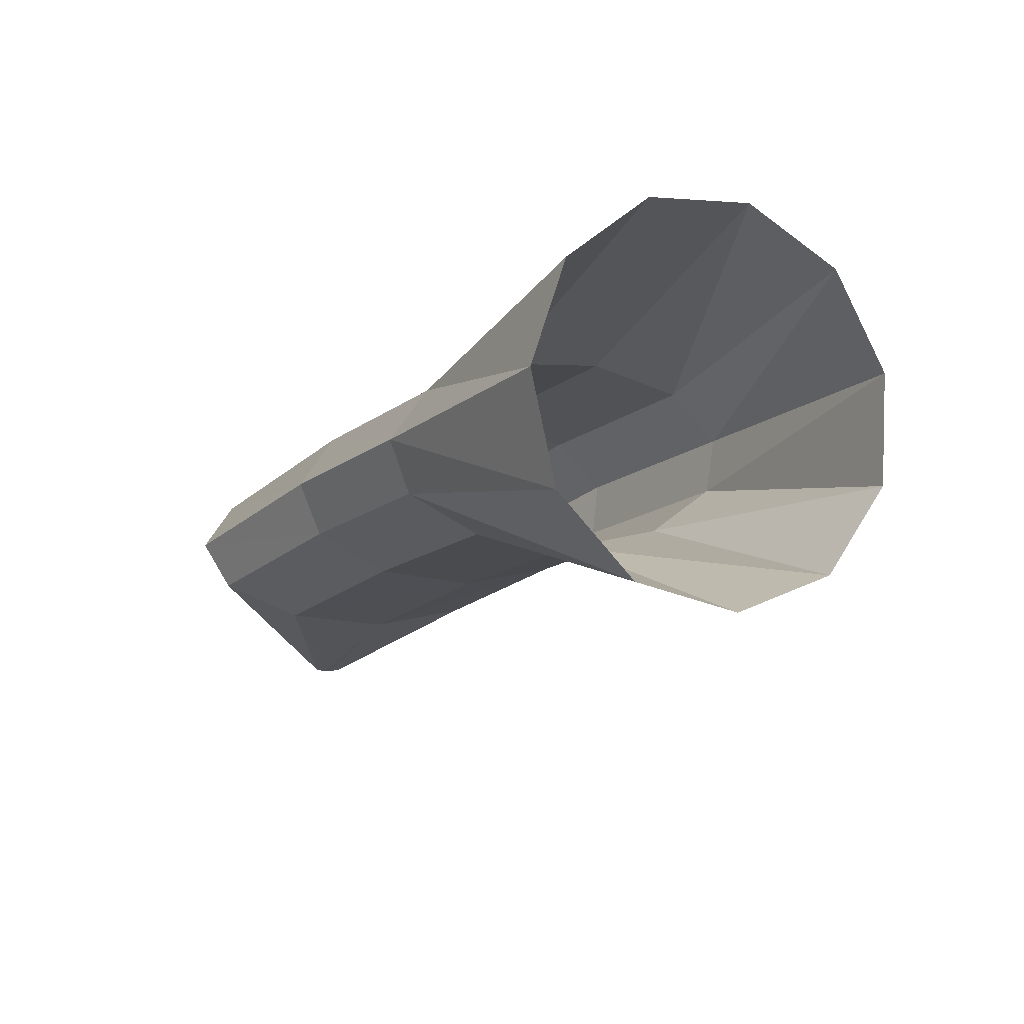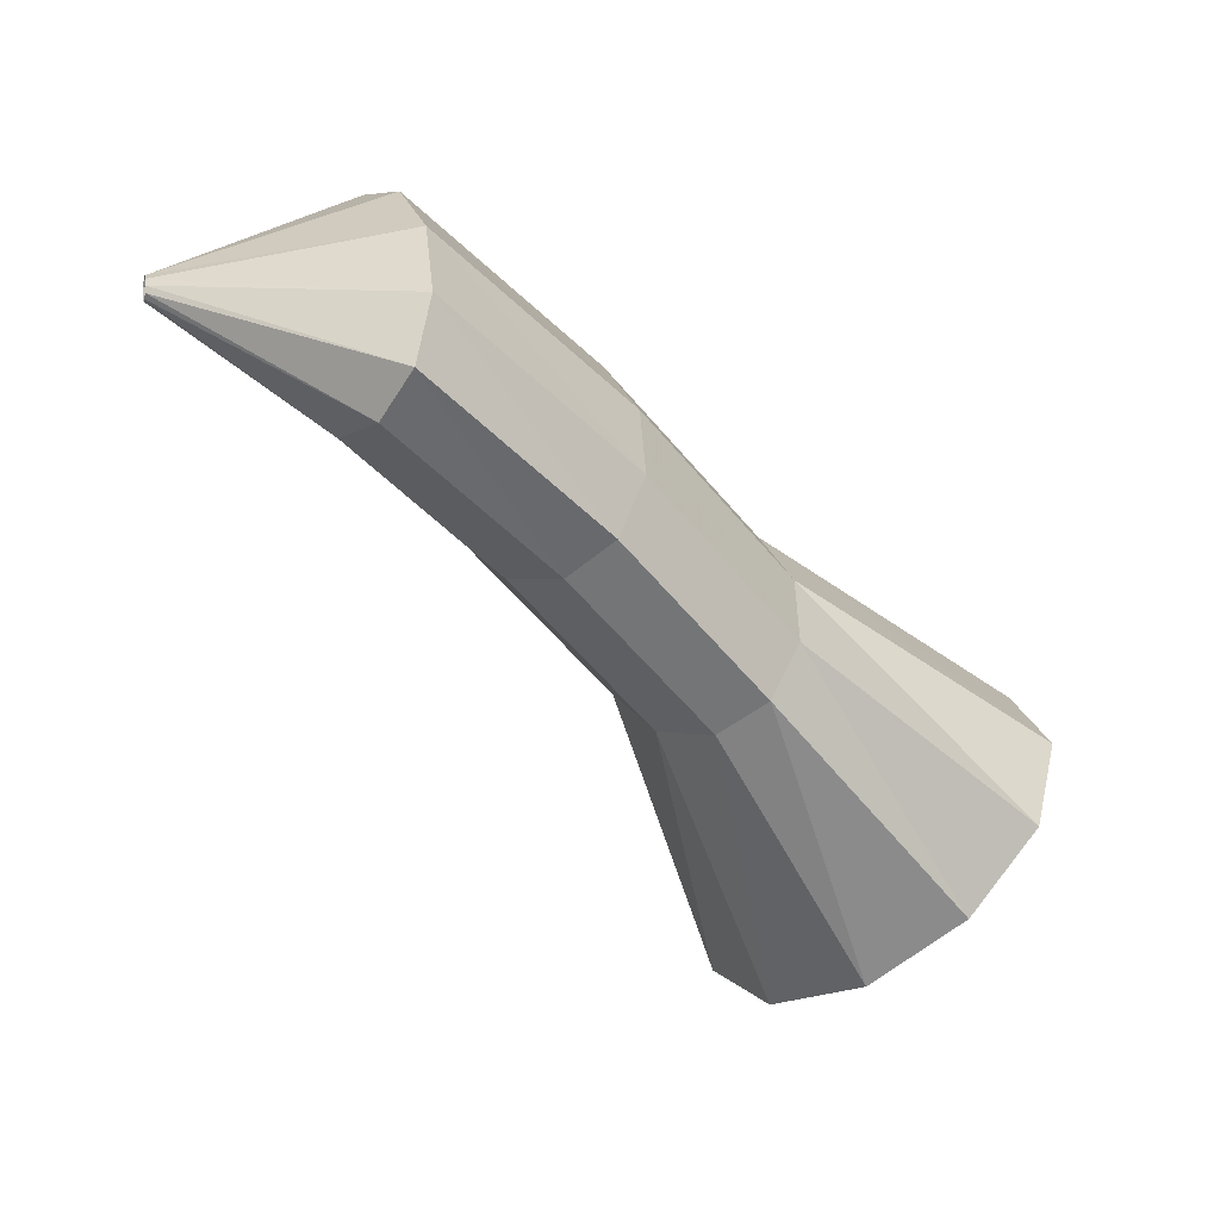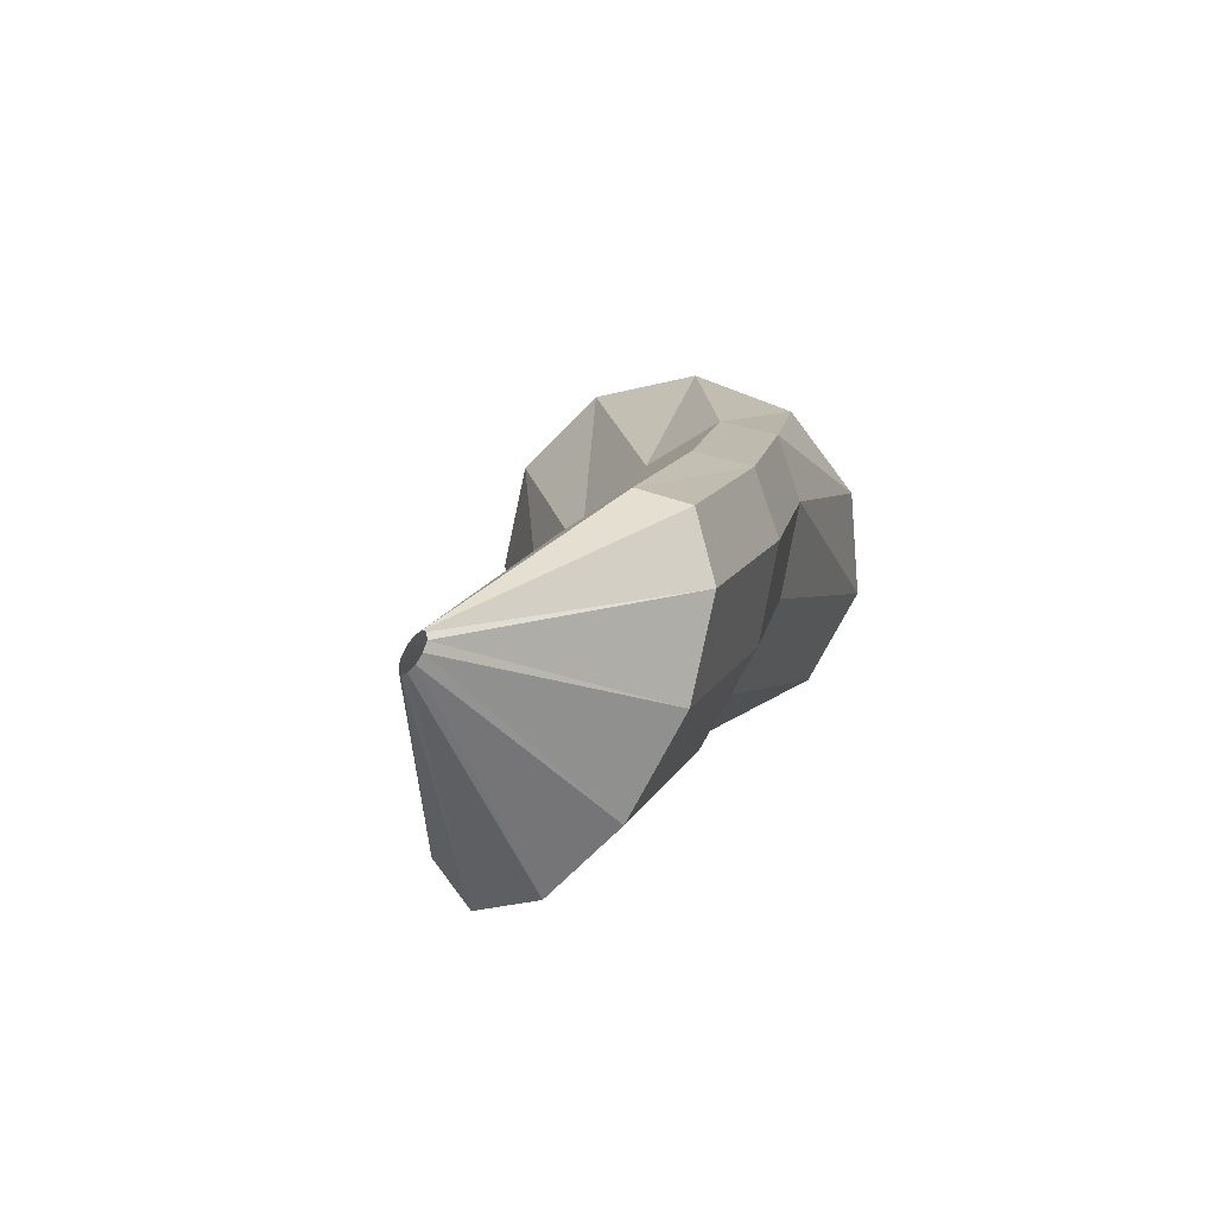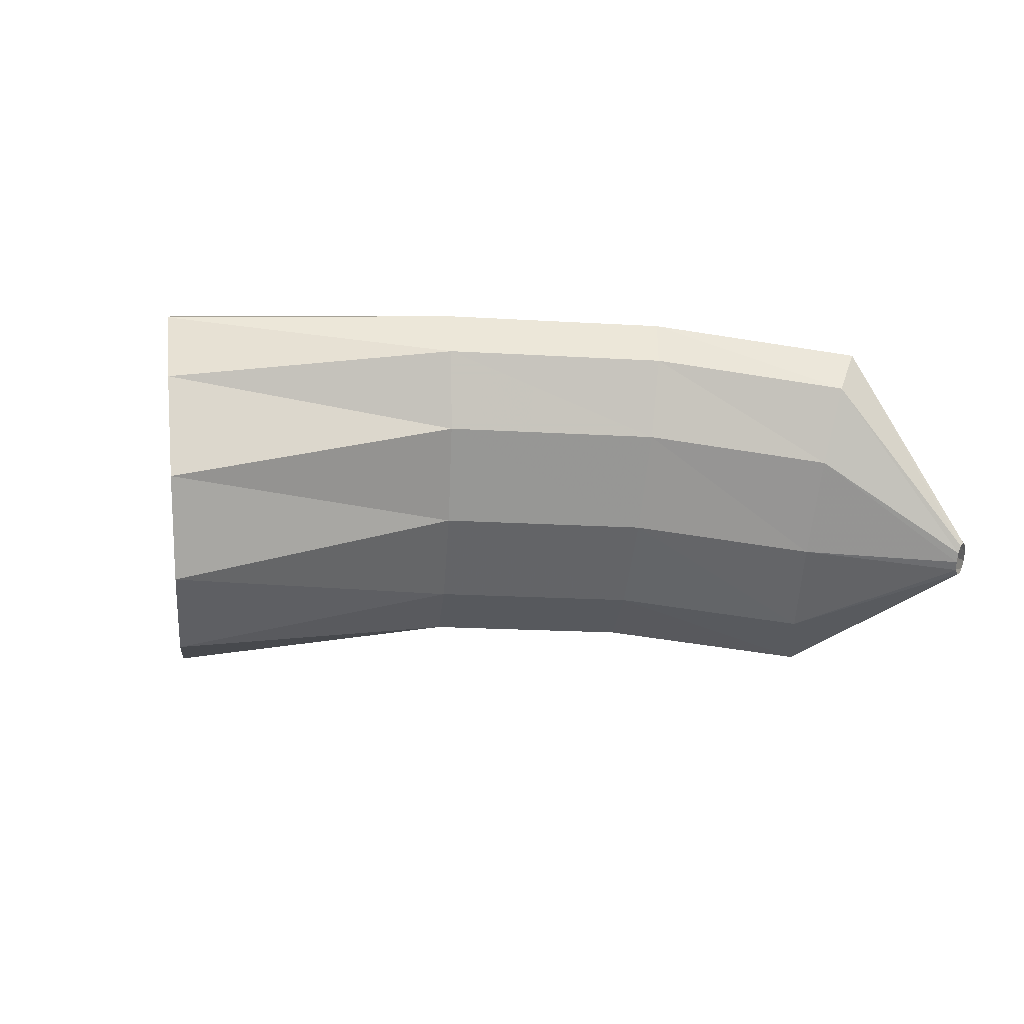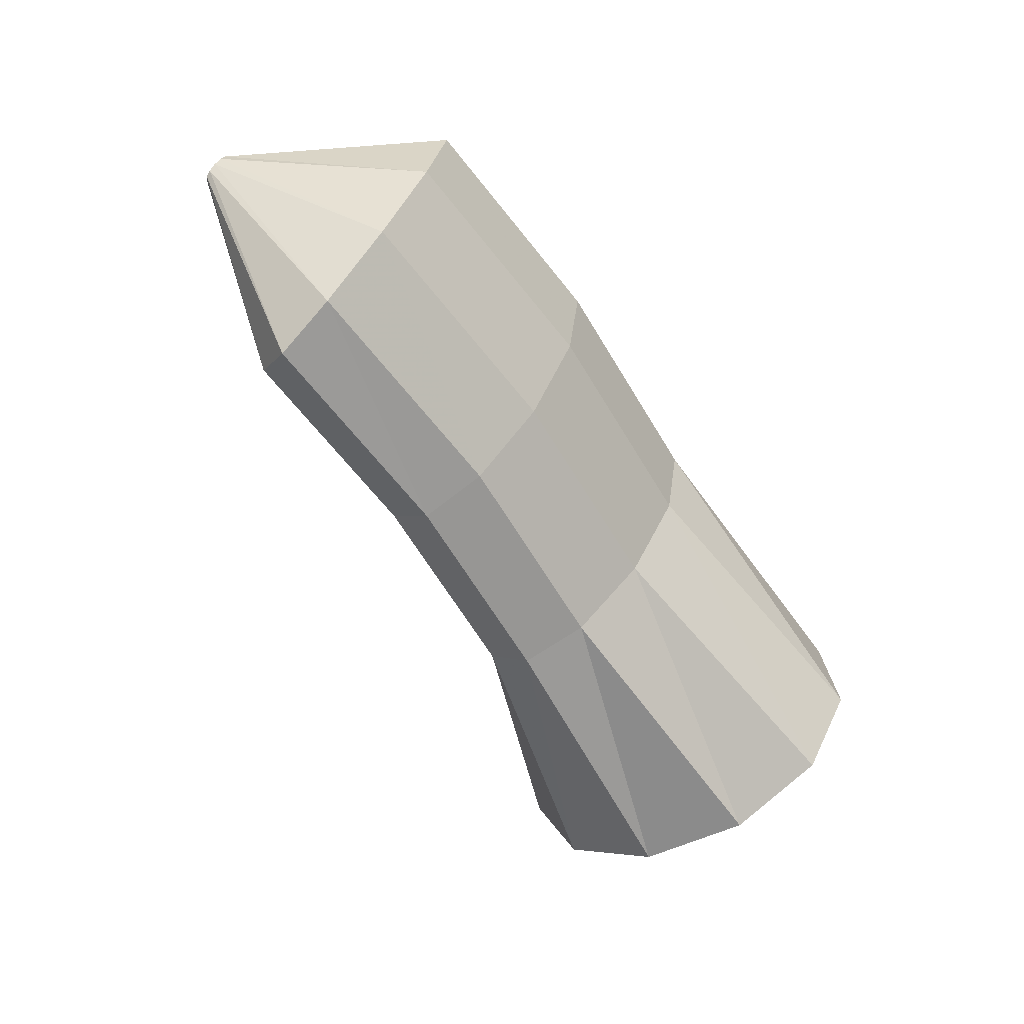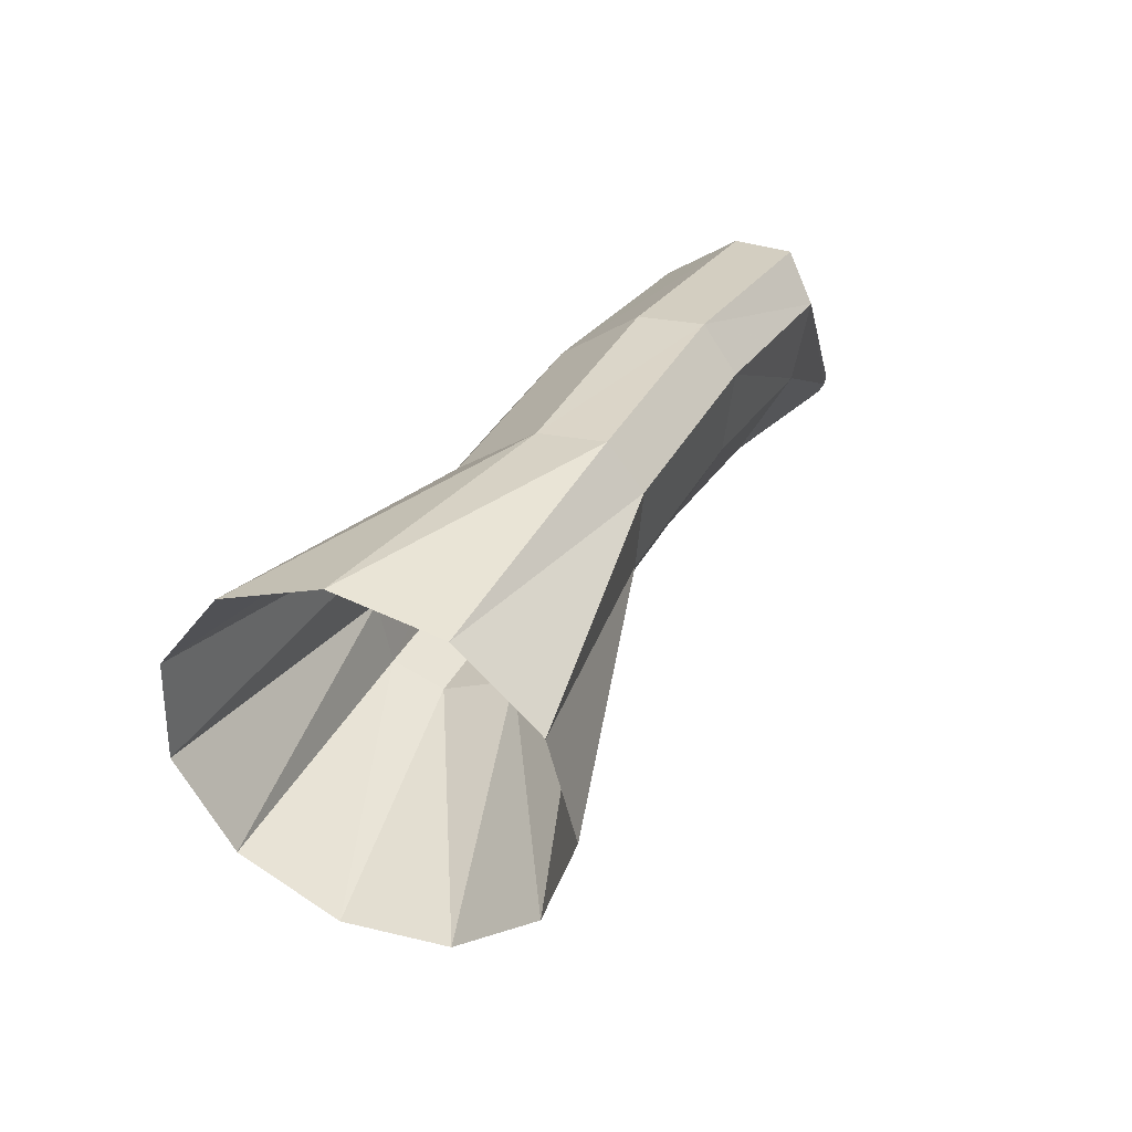
<metadata>
{"format":"obj","ext":"obj","renderer":"f3d","projection":"perspective","resolution":1024,"background":"white","views":[{"elev":-58.5,"azim":58.2,"up":"+Z"},{"elev":-3.7,"azim":-31.2,"up":"+Z"},{"elev":4.6,"azim":-43.5,"up":"+Y"},{"elev":59.8,"azim":-143.4,"up":"+Y"},{"elev":-66.5,"azim":-22.2,"up":"+Y"},{"elev":-7.3,"azim":128.5,"up":"+Z"}]}
</metadata>
<code>
g tube1
v 140.7 176 138.2
v 140.5 173.3 137.6
v 141.3 170.7 138.1
v 143 169 139.7
v 144.9 168.8 141.8
v 146.4 170.1 143.7
v 147.2 172.6 144.9
v 146.8 175.4 144.9
v 145.6 177.6 143.8
v 143.7 178.6 141.9
v 141.9 178 139.8
v 140.7 176 138.2
v 136.7 174.1 144.8
v 136.3 171.6 143.9
v 136.5 169.5 143.8
v 137.2 168.4 144.5
v 138.3 168.8 145.8
v 139.3 170.5 147.3
v 140 173 148.5
v 140.1 175.4 149.1
v 139.6 177.1 148.7
v 138.7 177.4 147.7
v 137.6 176.3 146.2
v 136.7 174.1 144.8
v 132.5 173.5 148.1
v 132.1 171 147.1
v 132.4 168.9 147
v 133 167.9 147.7
v 133.9 168.2 149.2
v 134.8 169.9 150.8
v 135.4 172.4 152.1
v 135.4 174.8 152.7
v 135 176.4 152.3
v 134.2 176.8 151.2
v 133.2 175.7 149.6
v 132.5 173.5 148.1
v 128.4 172.9 150.6
v 127.9 170.3 149.7
v 127.7 168.2 149.8
v 128 167.2 150.8
v 128.6 167.6 152.4
v 129.3 169.2 154.1
v 129.9 171.7 155.3
v 130.2 174.1 155.7
v 130.2 175.8 155.2
v 129.7 176.1 153.9
v 129.1 175 152.1
v 128.4 172.9 150.6
v 124.7 173.1 152.7
v 124.7 172.9 152.6
v 124.6 172.7 152.7
v 124.6 172.6 152.8
v 124.6 172.6 152.9
v 124.7 172.8 153.1
v 124.7 173 153.2
v 124.8 173.3 153.3
v 124.9 173.4 153.2
v 124.9 173.4 153.1
v 124.8 173.3 152.9
v 124.7 173.1 152.7
f 1 2 14
f 14 13 1
f 2 3 15
f 15 14 2
f 3 4 16
f 16 15 3
f 4 5 17
f 17 16 4
f 5 6 18
f 18 17 5
f 6 7 19
f 19 18 6
f 7 8 20
f 20 19 7
f 8 9 21
f 21 20 8
f 9 10 22
f 22 21 9
f 10 11 23
f 23 22 10
f 11 12 24
f 24 23 11
f 13 14 26
f 26 25 13
f 14 15 27
f 27 26 14
f 15 16 28
f 28 27 15
f 16 17 29
f 29 28 16
f 17 18 30
f 30 29 17
f 18 19 31
f 31 30 18
f 19 20 32
f 32 31 19
f 20 21 33
f 33 32 20
f 21 22 34
f 34 33 21
f 22 23 35
f 35 34 22
f 23 24 36
f 36 35 23
f 25 26 38
f 38 37 25
f 26 27 39
f 39 38 26
f 27 28 40
f 40 39 27
f 28 29 41
f 41 40 28
f 29 30 42
f 42 41 29
f 30 31 43
f 43 42 30
f 31 32 44
f 44 43 31
f 32 33 45
f 45 44 32
f 33 34 46
f 46 45 33
f 34 35 47
f 47 46 34
f 35 36 48
f 48 47 35
f 37 38 50
f 50 49 37
f 38 39 51
f 51 50 38
f 39 40 52
f 52 51 39
f 40 41 53
f 53 52 40
f 41 42 54
f 54 53 41
f 42 43 55
f 55 54 42
f 43 44 56
f 56 55 43
f 44 45 57
f 57 56 44
f 45 46 58
f 58 57 45
f 46 47 59
f 59 58 46
f 47 48 60
f 60 59 47

</code>
